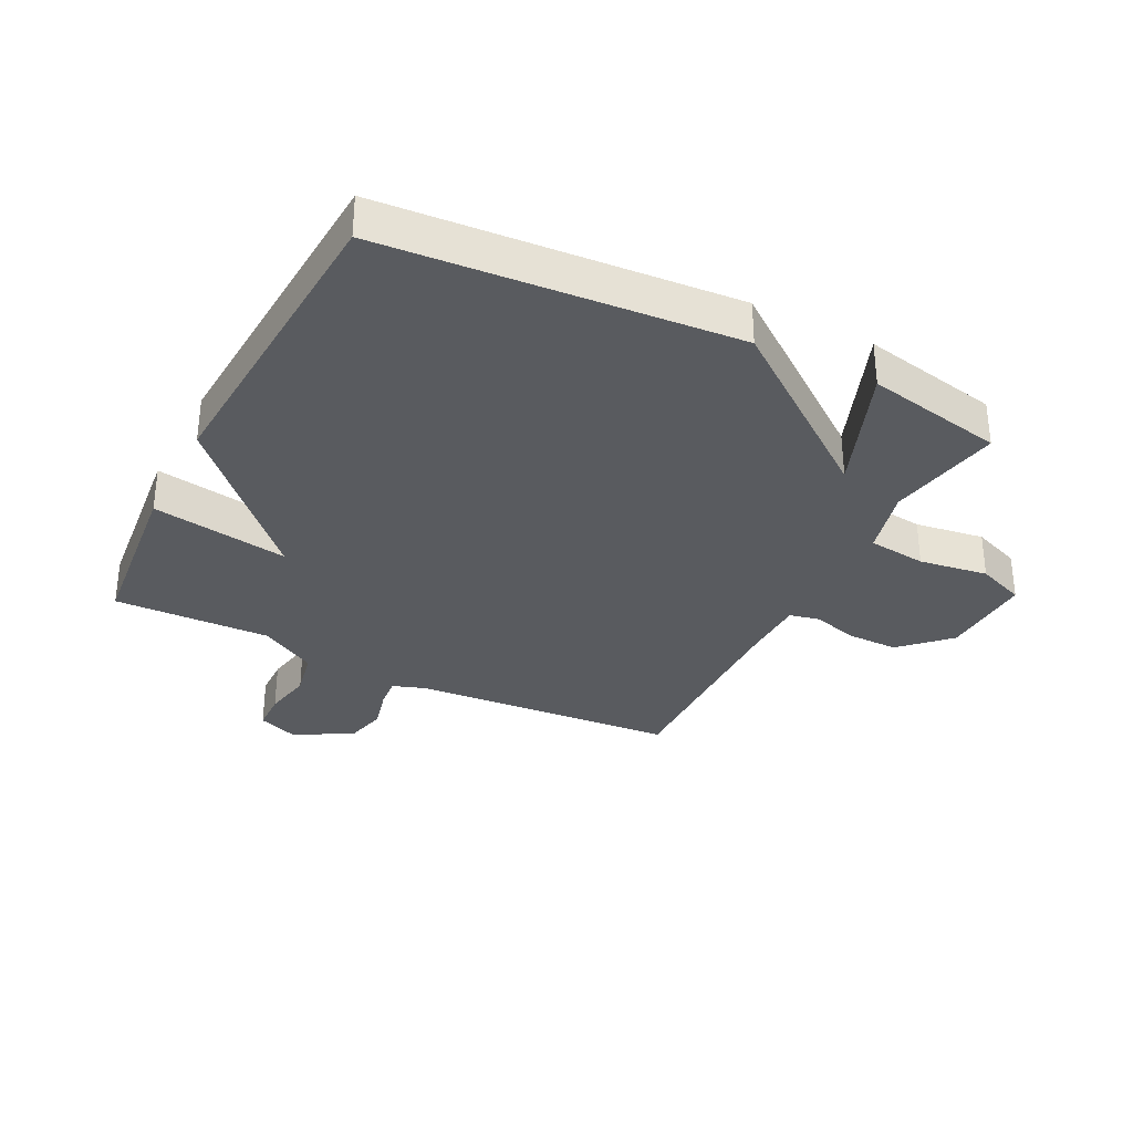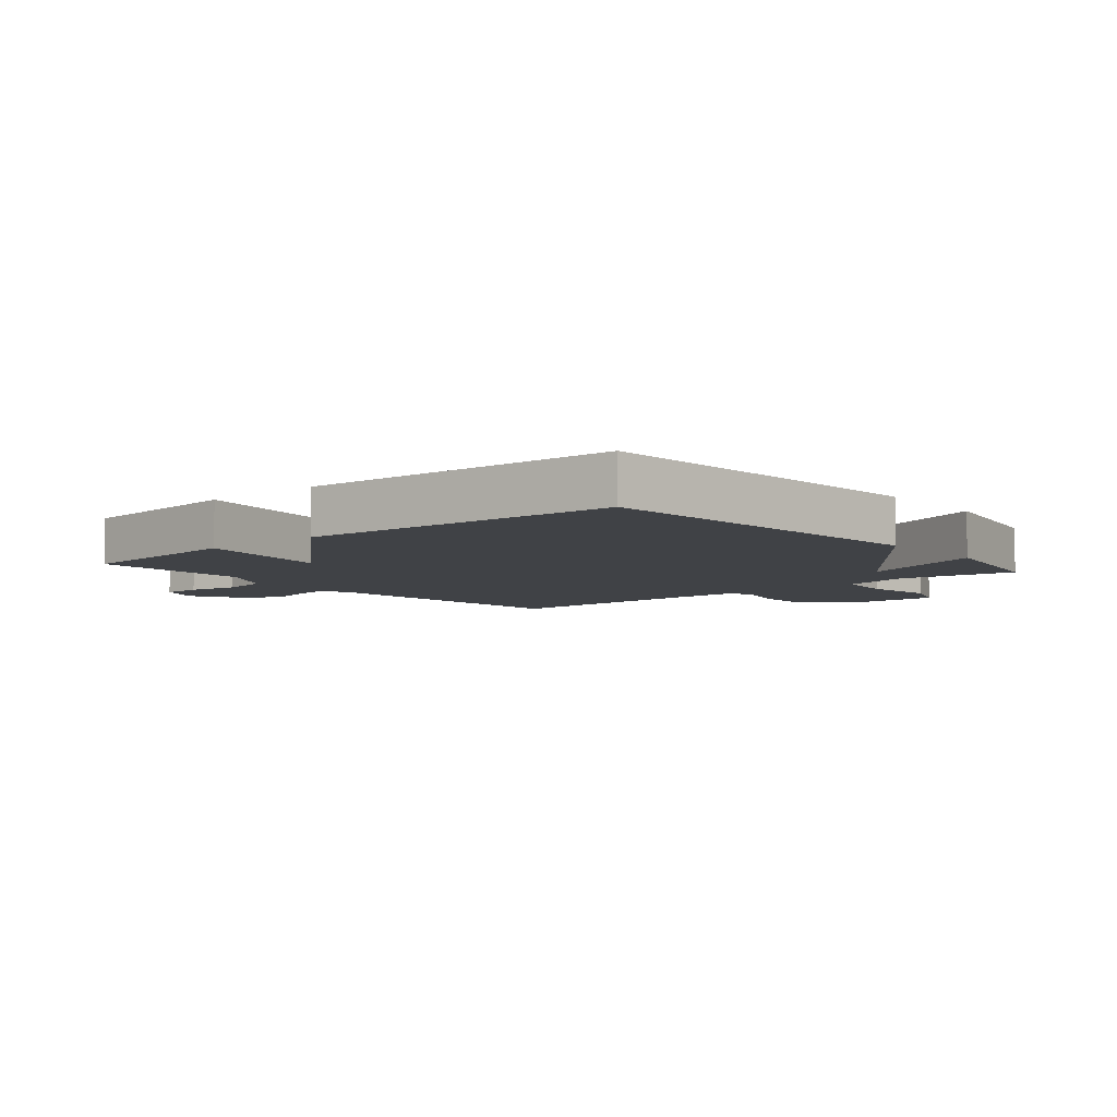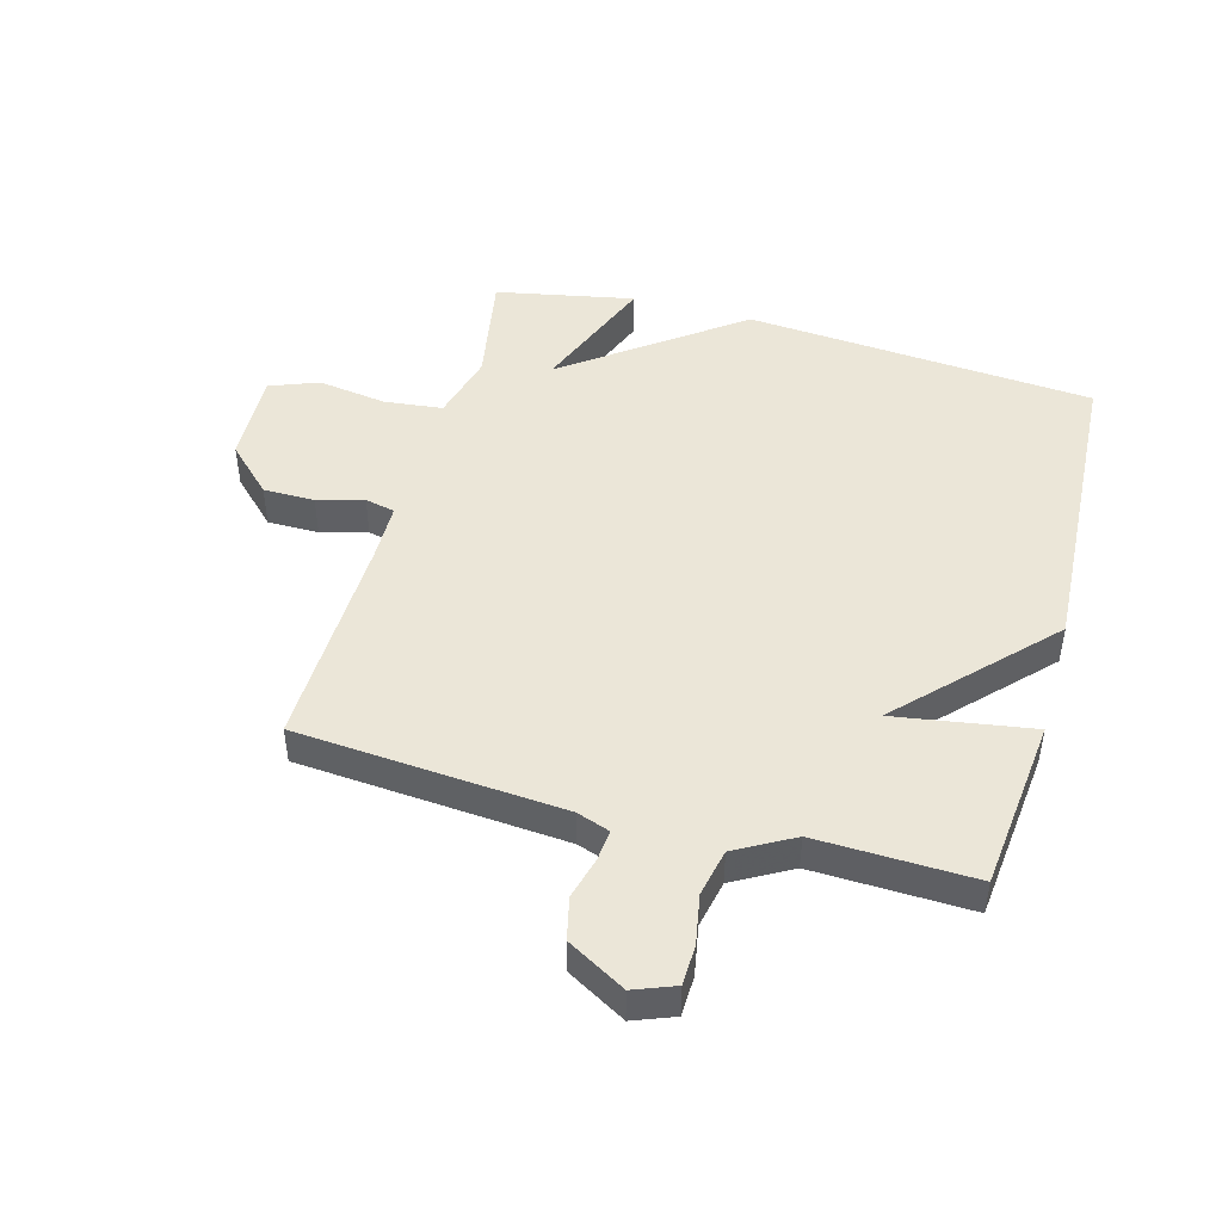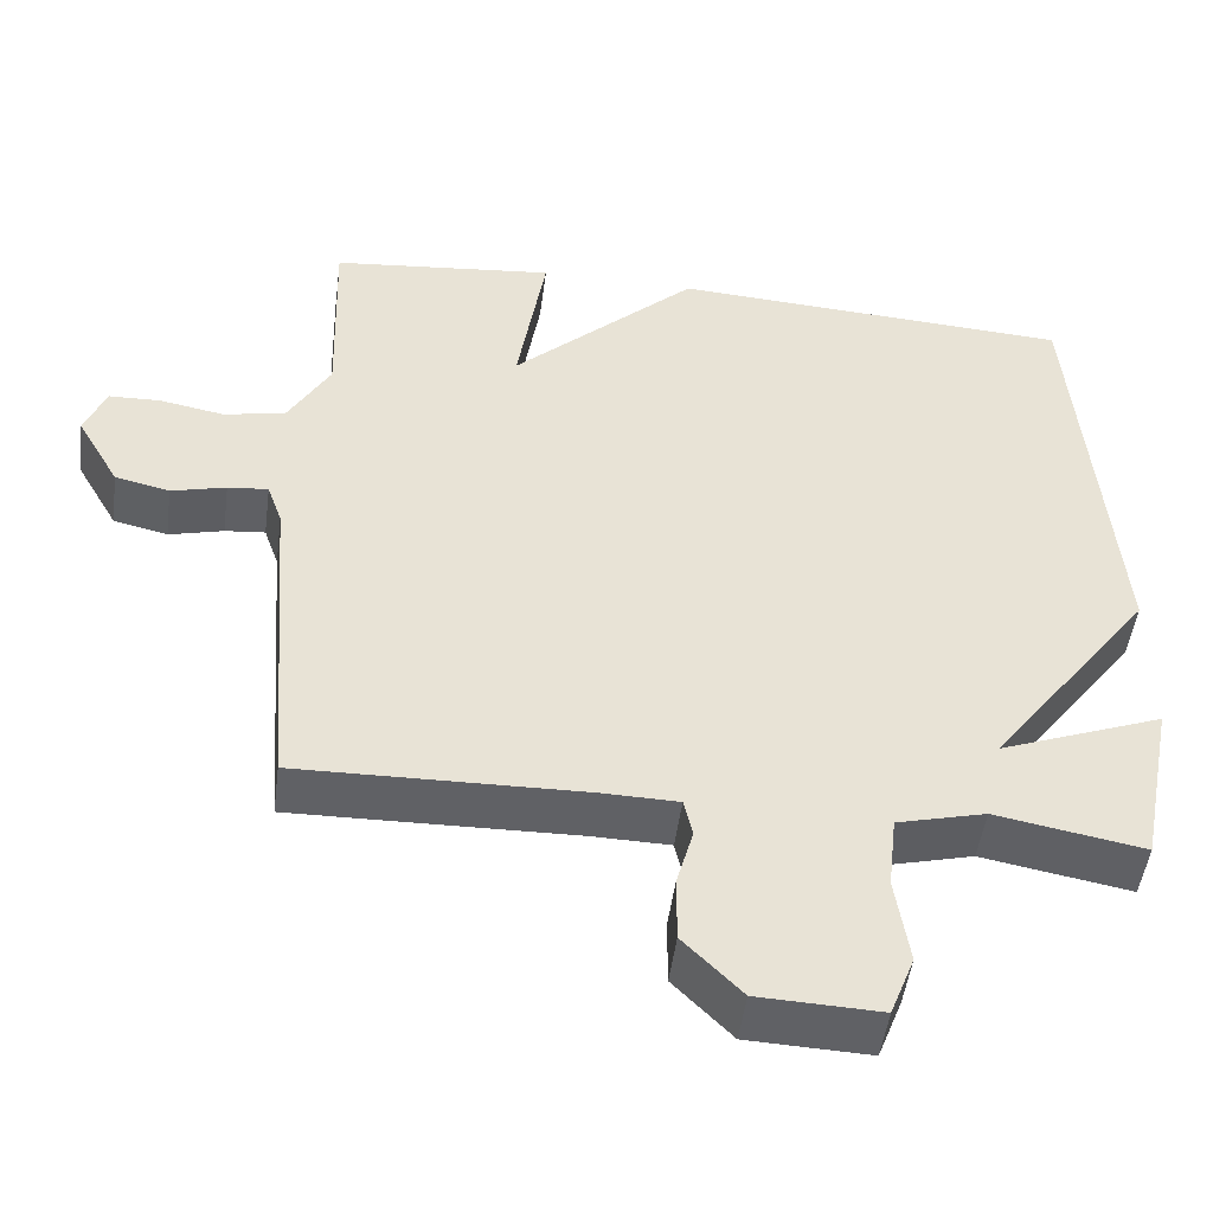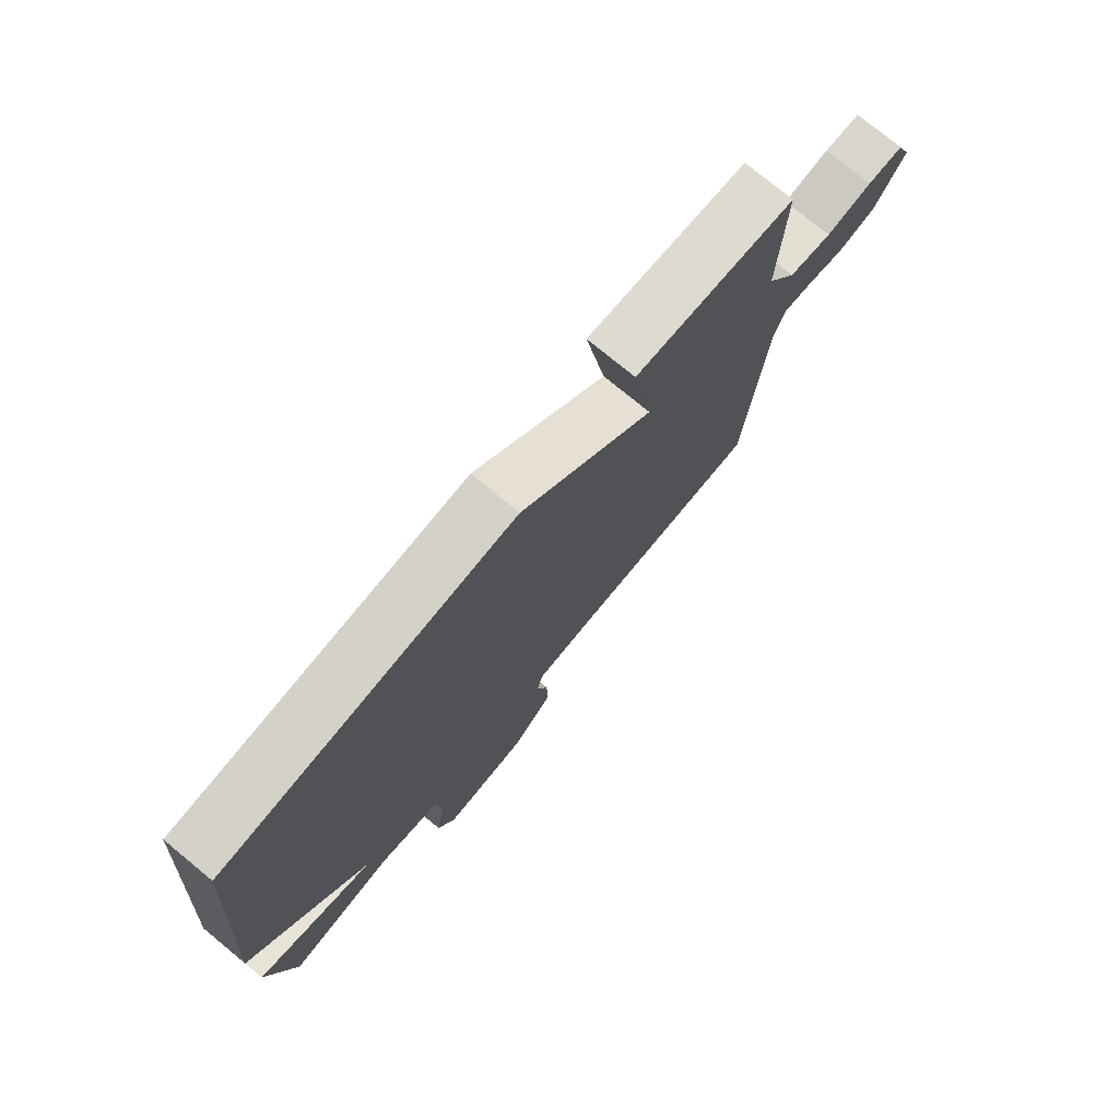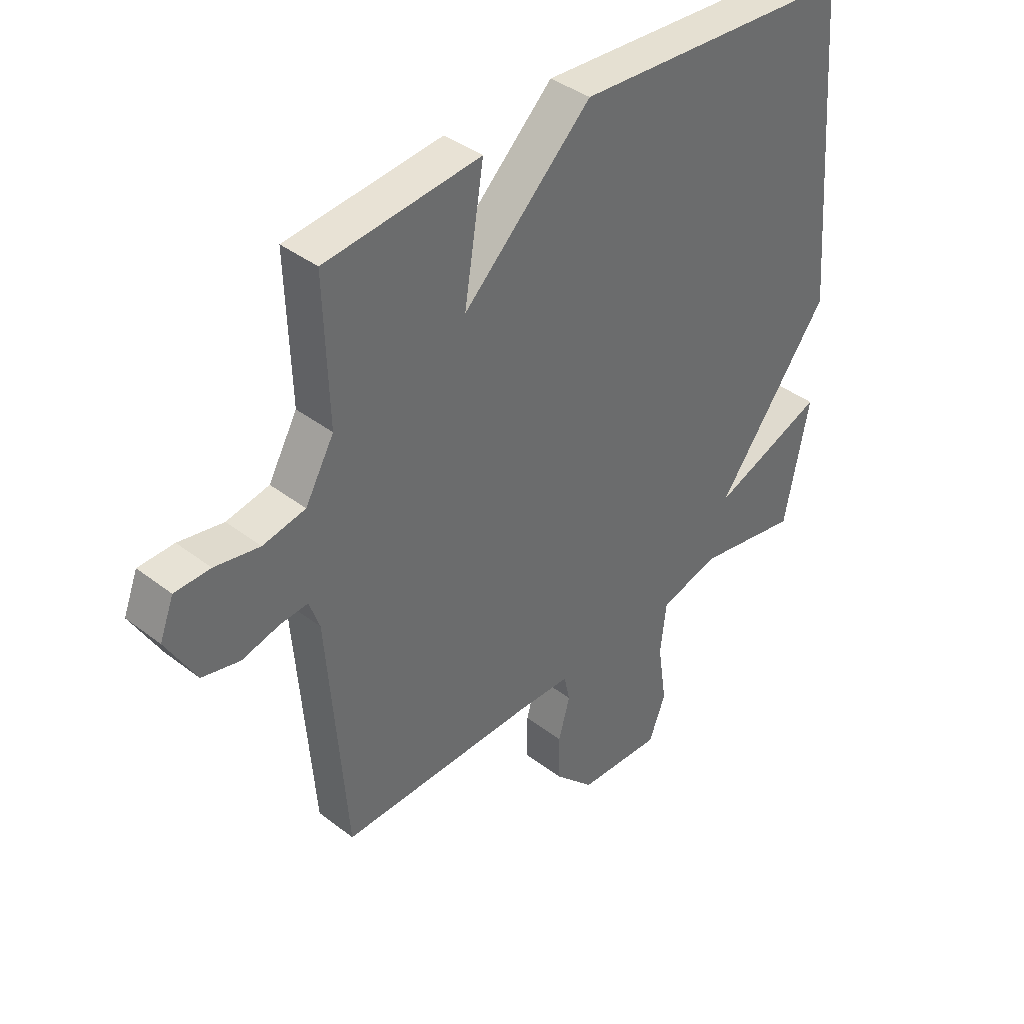
<metadata>
{"format":"obj","ext":"obj","renderer":"f3d","projection":"perspective","resolution":1024,"background":"white","views":[{"elev":-32.5,"azim":63.0,"up":"+Y"},{"elev":-6.4,"azim":40.2,"up":"+Y"},{"elev":46.6,"azim":-74.5,"up":"+Y"},{"elev":-49.3,"azim":-7.5,"up":"+Z"},{"elev":76.3,"azim":129.4,"up":"+Z"},{"elev":39.5,"azim":-46.3,"up":"+Z"}]}
</metadata>
<code>
v -0.5 0.07 -0.5
v -0.534 0.07 -0.063
v -0.553 0.07 -0.009
v -0.604 0.07 -0.014
v -0.673 0.07 -0.032
v -0.742 0.07 -0.016
v -0.796 0.07 0.079
v -0.77 0.07 0.146
v -0.705 0.07 0.148
v -0.623 0.07 0.133
v -0.545 0.07 0.149
v -0.492 0.07 0.243
v -0.5 0.07 0.5
v -0.215 0.07 0.53
v -0.251 0.07 0.305
v -0.015 0.07 0.53
v 0.5 0.07 0.5
v 0.545 0.07 -0.073
v 0.336 0.07 -0.354
v 0.545 0.07 -0.273
v 0.5 0.07 -0.5
v 0.312 0.07 -0.466
v 0.2 0.07 -0.495
v 0.189 0.07 -0.591
v 0.206 0.07 -0.704
v 0.175 0.07 -0.784
v 0.021 0.07 -0.778
v -0.053 0.07 -0.703
v -0.053 0.07 -0.619
v -0.032 0.07 -0.543
v -0.043 0.07 -0.494
v -0.14 0.07 -0.492
v -0.5 0 -0.5
v -0.534 0 -0.063
v -0.553 0 -0.009
v -0.604 0 -0.014
v -0.673 0 -0.032
v -0.742 0 -0.016
v -0.796 0 0.079
v -0.77 0 0.146
v -0.705 0 0.148
v -0.623 0 0.133
v -0.545 0 0.149
v -0.492 0 0.243
v -0.5 0 0.5
v -0.215 0 0.53
v -0.251 0 0.305
v -0.015 0 0.53
v 0.5 0 0.5
v 0.545 0 -0.073
v 0.336 0 -0.354
v 0.545 0 -0.273
v 0.5 0 -0.5
v 0.312 0 -0.466
v 0.2 0 -0.495
v 0.189 0 -0.591
v 0.206 0 -0.704
v 0.175 0 -0.784
v 0.021 0 -0.778
v -0.053 0 -0.703
v -0.053 0 -0.619
v -0.032 0 -0.543
v -0.043 0 -0.494
v -0.14 0 -0.492
f 28 29 30
f 27 28 30
f 26 27 30
f 25 26 30
f 24 25 30
f 23 24 30 31
f 22 23 31 32
f 19 20 21 22
f 17 18 19
f 16 17 19
f 15 16 19
f 32 1 2
f 22 32 2
f 19 22 2
f 15 19 2
f 12 13 14 15
f 8 9 10
f 7 8 10
f 6 7 10
f 5 6 10
f 4 5 10
f 3 4 10 11
f 11 12 15
f 3 11 15
f 2 3 15
f 62 61 60
f 62 60 59
f 62 59 58
f 62 58 57
f 62 57 56
f 63 62 56 55
f 64 63 55 54
f 54 53 52 51
f 51 50 49
f 51 49 48
f 51 48 47
f 34 33 64
f 34 64 54
f 34 54 51
f 34 51 47
f 47 46 45 44
f 42 41 40
f 42 40 39
f 42 39 38
f 42 38 37
f 42 37 36
f 43 42 36 35
f 47 44 43
f 47 43 35
f 47 35 34
f 1 33 34 2
f 2 34 35 3
f 3 35 36 4
f 4 36 37 5
f 5 37 38 6
f 6 38 39 7
f 7 39 40 8
f 8 40 41 9
f 9 41 42 10
f 10 42 43 11
f 11 43 44 12
f 12 44 45 13
f 13 45 46 14
f 14 46 47 15
f 15 47 48 16
f 16 48 49 17
f 17 49 50 18
f 18 50 51 19
f 19 51 52 20
f 20 52 53 21
f 21 53 54 22
f 22 54 55 23
f 23 55 56 24
f 24 56 57 25
f 25 57 58 26
f 26 58 59 27
f 27 59 60 28
f 28 60 61 29
f 29 61 62 30
f 30 62 63 31
f 31 63 64 32
f 32 64 33 1

</code>
